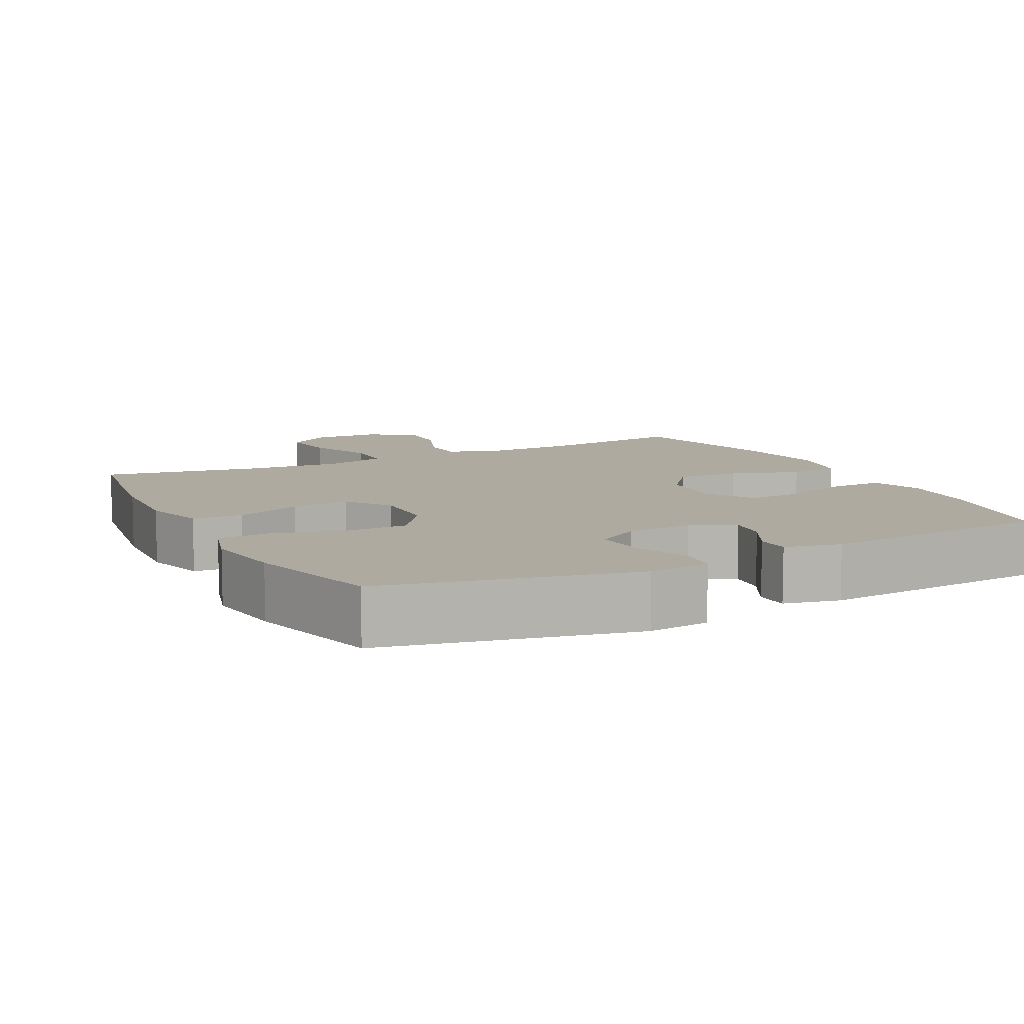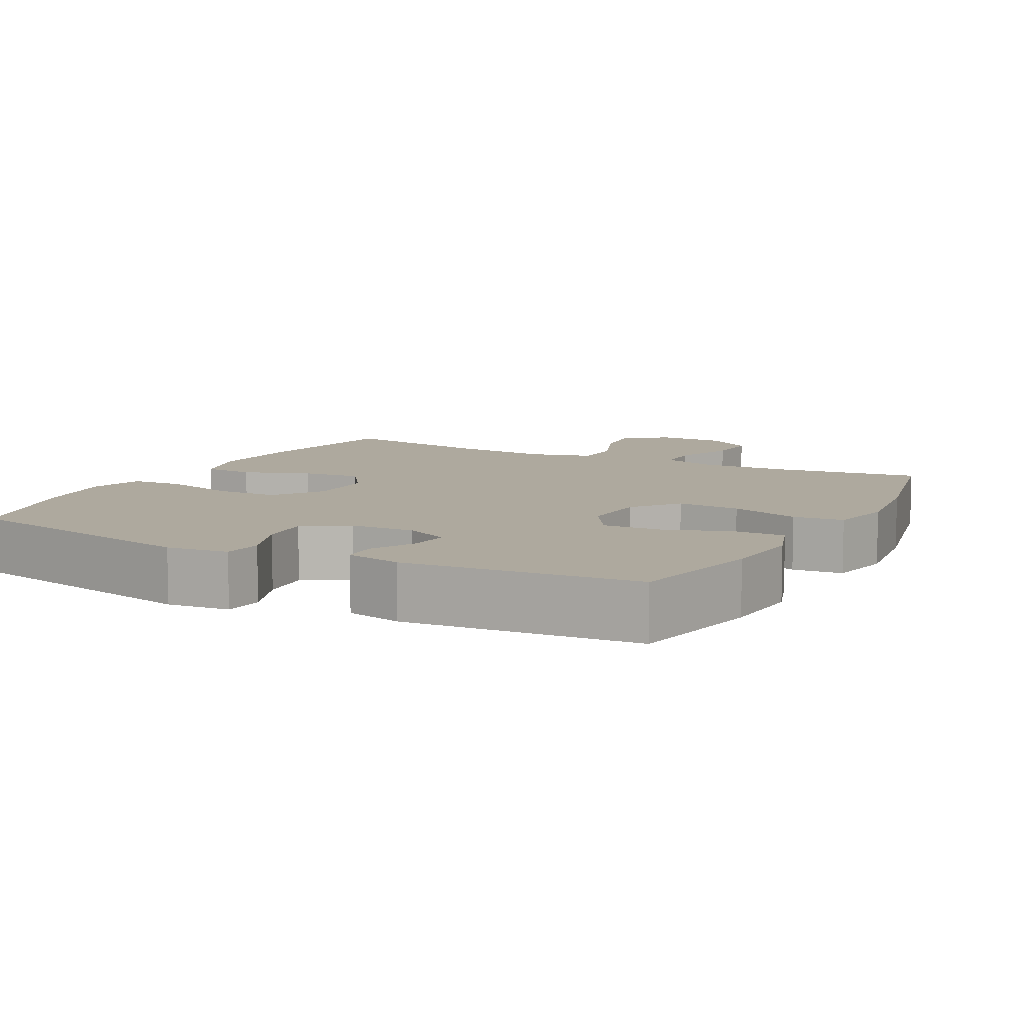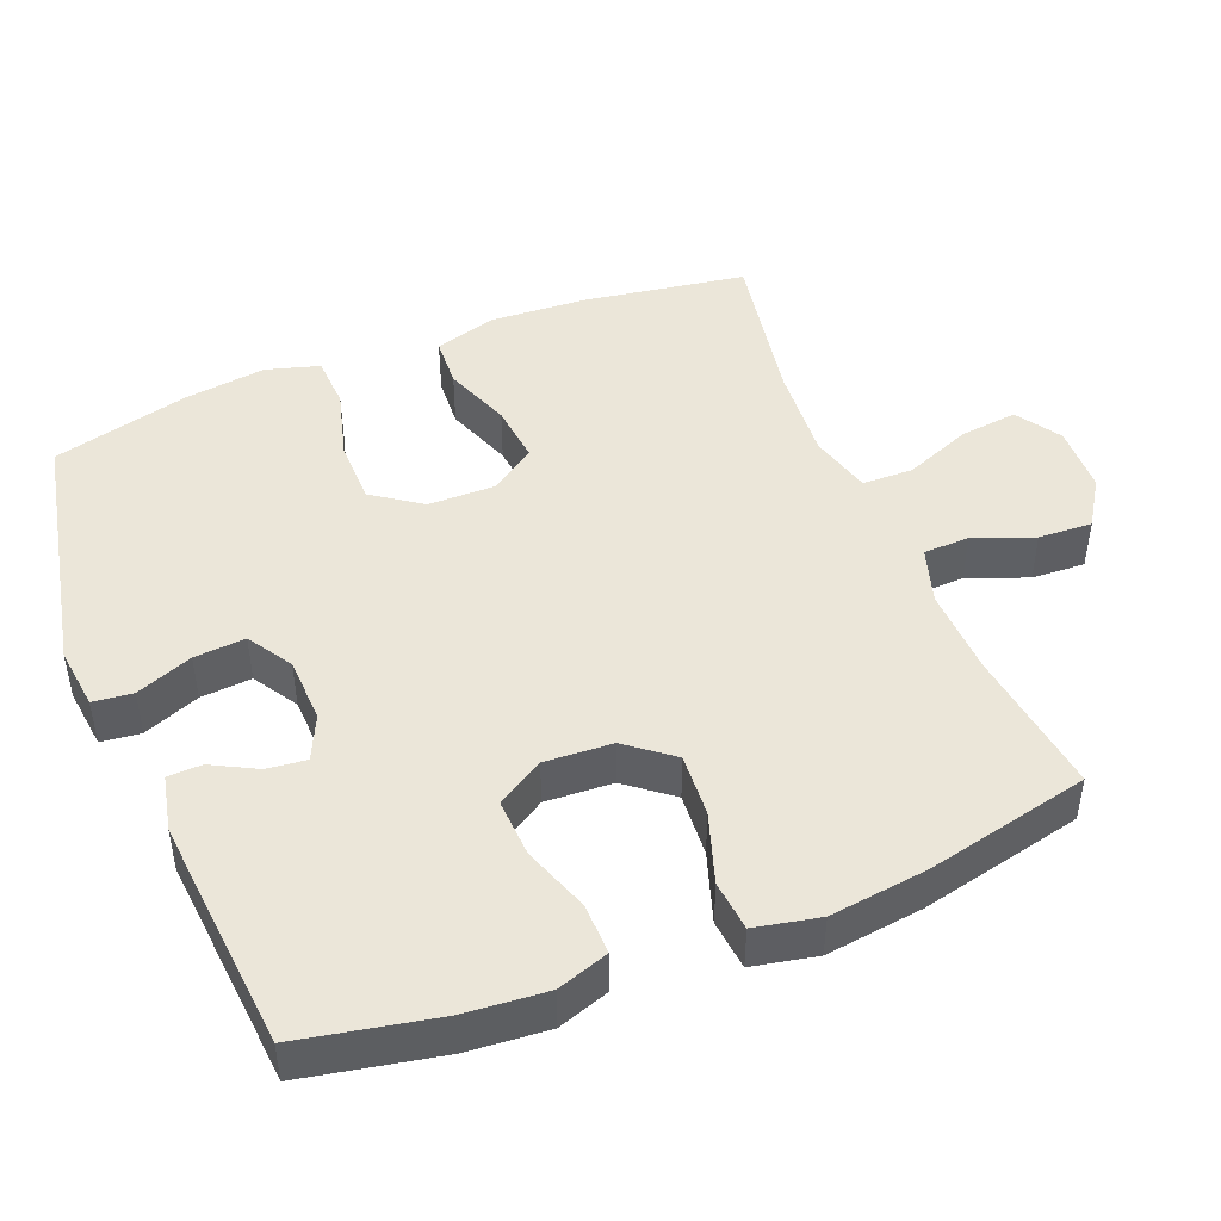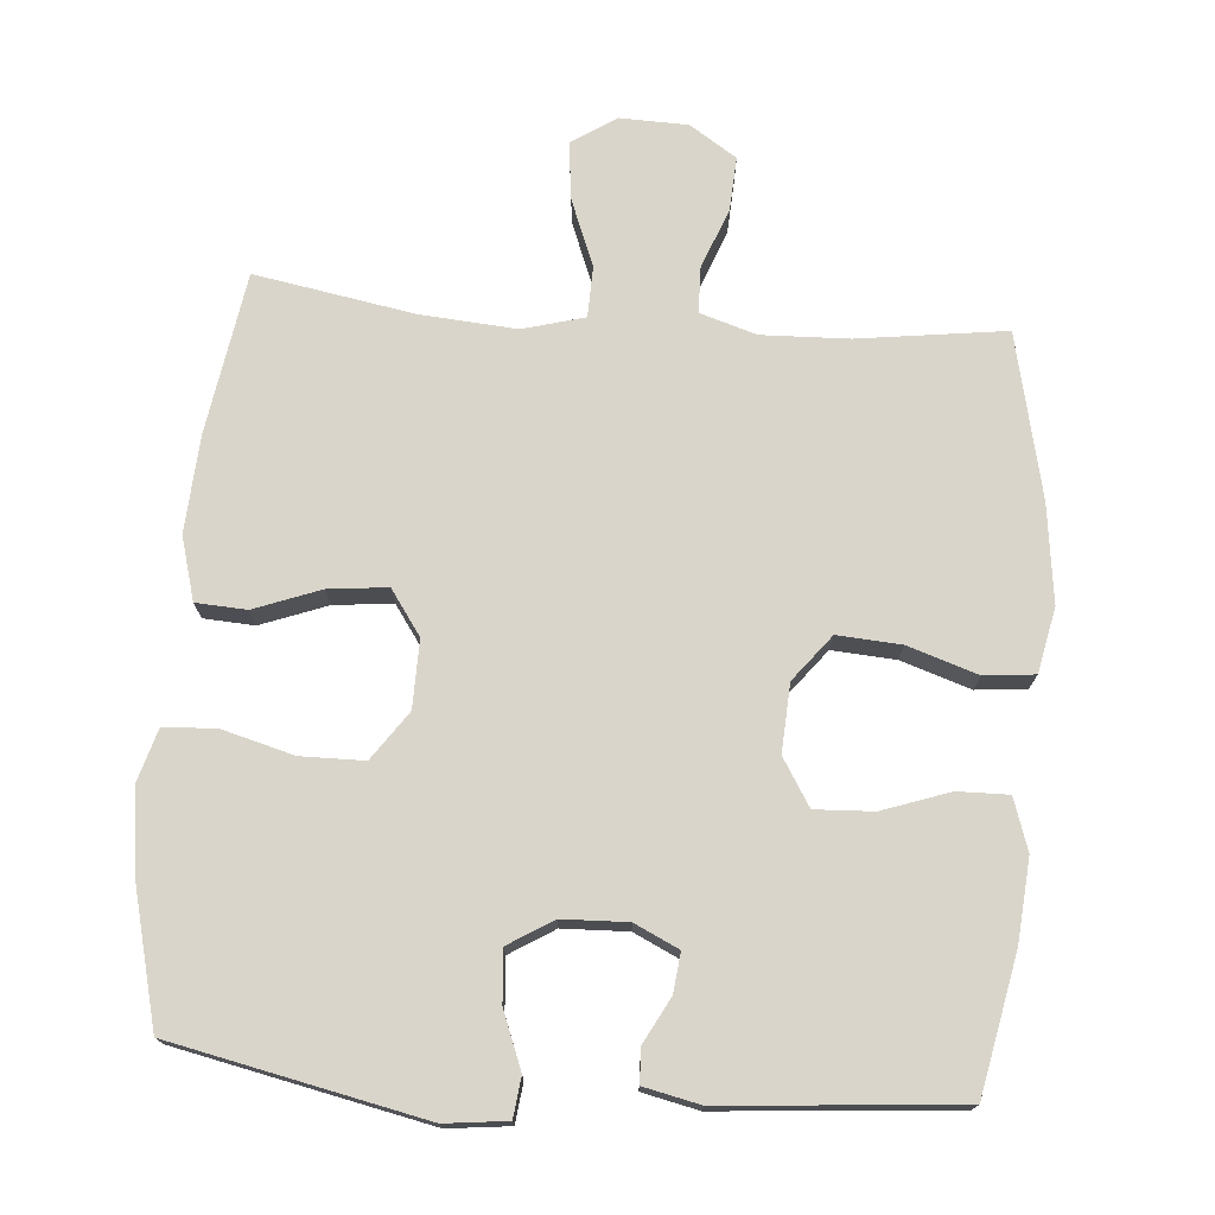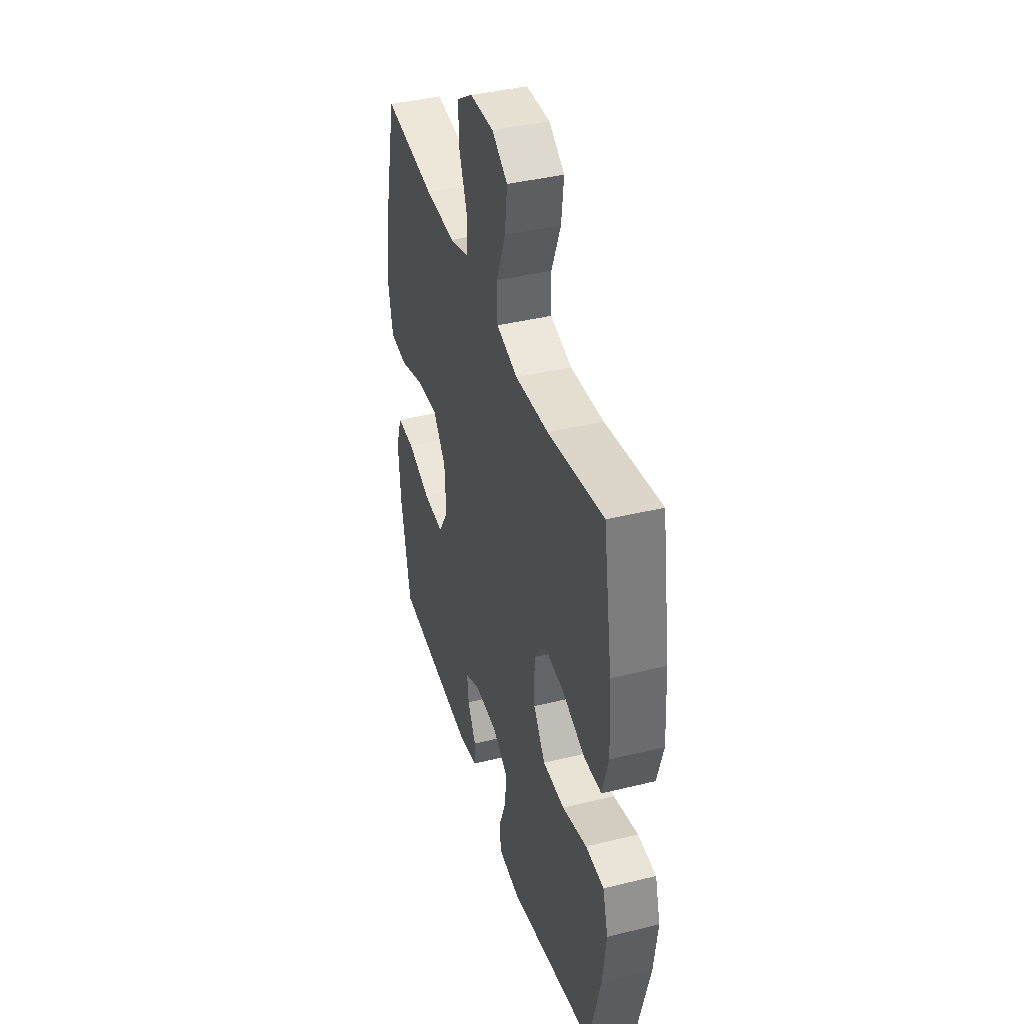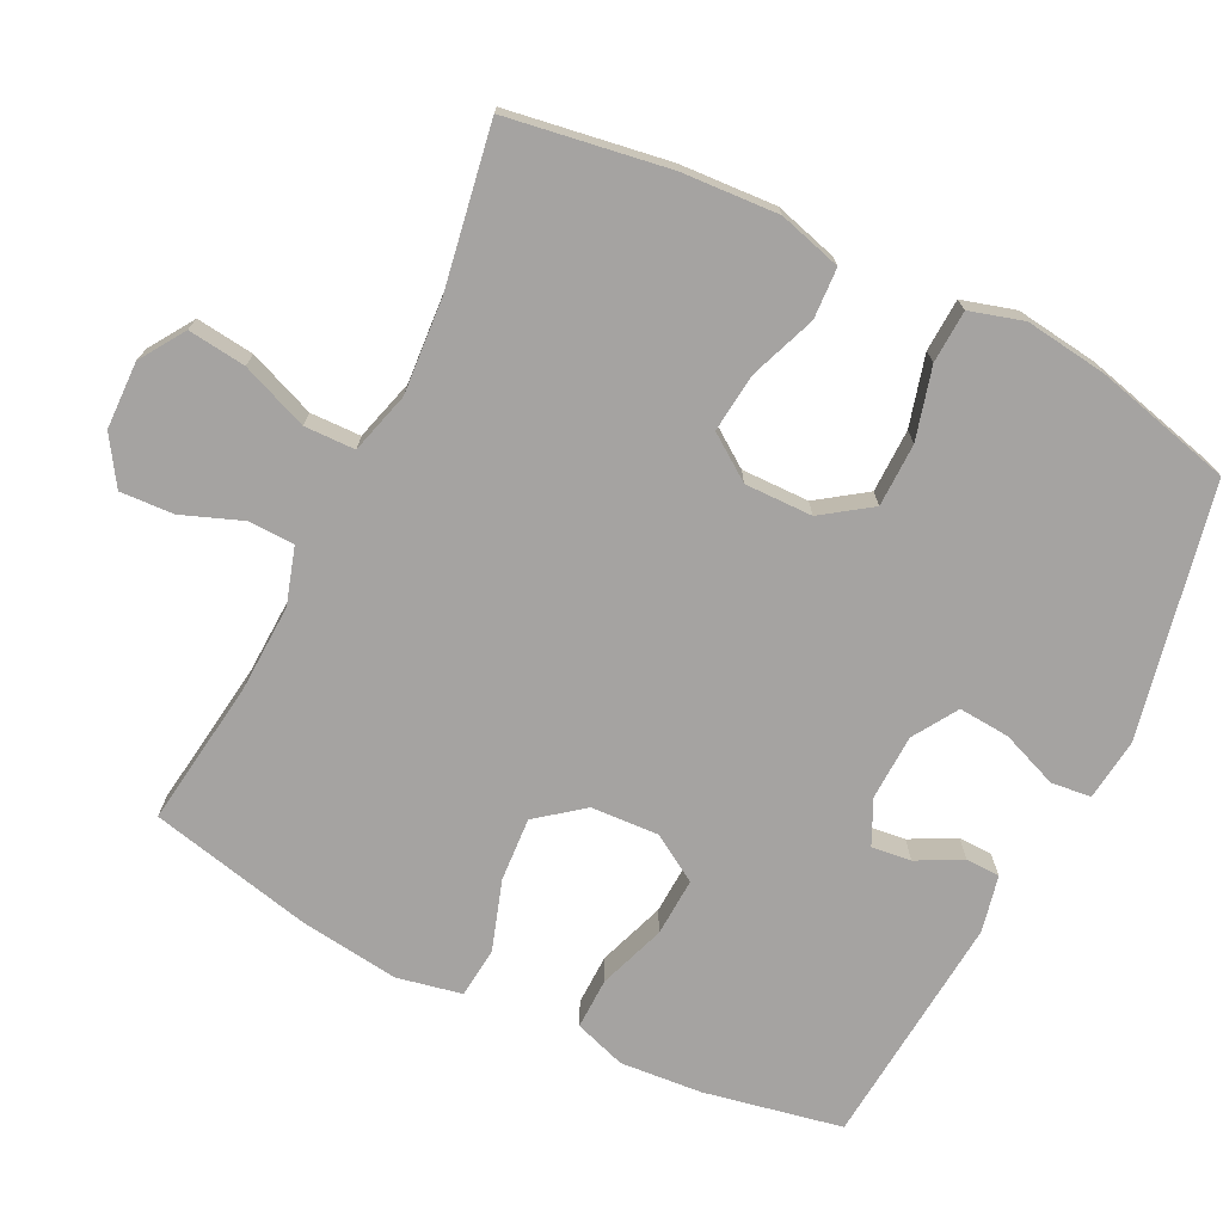
<metadata>
{"format":"obj","ext":"obj","renderer":"f3d","projection":"perspective","resolution":1024,"background":"white","views":[{"elev":9.5,"azim":153.0,"up":"+Y"},{"elev":9.1,"azim":-152.2,"up":"+Y"},{"elev":46.7,"azim":-111.9,"up":"+Y"},{"elev":74.2,"azim":-175.4,"up":"+Y"},{"elev":40.3,"azim":73.1,"up":"+Z"},{"elev":-73.1,"azim":63.6,"up":"+Y"}]}
</metadata>
<code>
o path1448
v -0.5513 0.0375 0.2467
v -0.5689 0.0375 0.1081
v -0.5501 0.0375 0.01648
v -0.4787 0.0375 0.009297
v -0.3804 0.0375 0.0415
v -0.2908 0.0375 0.04751
v -0.2398 0.0375 -0.01721
v -0.2343 0.0375 -0.113
v -0.2751 0.0375 -0.1791
v -0.3571 0.0375 -0.1752
v -0.4515 0.0375 -0.142
v -0.5235 0.0375 -0.1406
v -0.5479 0.0375 -0.2136
v -0.5383 0.0375 -0.3292
v -0.4994 0.0375 -0.5241
v -0.1684 0.0375 -0.5522
v -0.08896 0.0375 -0.5347
v -0.08741 0.0375 -0.4863
v -0.1209 0.0375 -0.423
v -0.1273 0.0375 -0.3671
v -0.06483 0.0375 -0.3376
v 0.02743 0.0375 -0.3408
v 0.09023 0.0375 -0.38
v 0.0847 0.0375 -0.4525
v 0.05363 0.0375 -0.5325
v 0.06024 0.0375 -0.5887
v 0.148 0.0375 -0.5988
v 0.5025 0.0375 -0.5241
v 0.551 0.0375 -0.3304
v 0.5659 0.0375 -0.2147
v 0.544 0.0375 -0.1395
v 0.4697 0.0375 -0.1359
v 0.3693 0.0375 -0.163
v 0.2799 0.0375 -0.1619
v 0.2319 0.0375 -0.09359
v 0.2305 0.0375 0.001902
v 0.2745 0.0375 0.06473
v 0.3574 0.0375 0.056
v 0.4512 0.0375 0.02069
v 0.5226 0.0375 0.02472
v 0.5475 0.0375 0.1134
v 0.5391 0.0375 0.2497
v 0.5025 0.0375 0.4776
v 0.2768 0.0375 0.4383
v 0.1423 0.0375 0.4283
v 0.05567 0.0375 0.4523
v 0.05381 0.0375 0.5239
v 0.09092 0.0375 0.6179
v 0.1005 0.0375 0.6996
v 0.03743 0.0375 0.7407
v -0.05799 0.0375 0.7381
v -0.1241 0.0375 0.6951
v -0.1199 0.0375 0.6193
v -0.08733 0.0375 0.5348
v -0.08908 0.0375 0.47
v -0.1685 0.0375 0.4453
v -0.2921 0.0375 0.4498
v -0.4994 0.0375 0.4776
v -0.5513 -0.0375 0.2467
v -0.5689 -0.0375 0.1081
v -0.5501 -0.0375 0.01648
v -0.4787 -0.0375 0.009297
v -0.3804 -0.0375 0.0415
v -0.2908 -0.0375 0.04751
v -0.2398 -0.0375 -0.01721
v -0.2343 -0.0375 -0.113
v -0.2751 -0.0375 -0.1791
v -0.3571 -0.0375 -0.1752
v -0.4515 -0.0375 -0.142
v -0.5235 -0.0375 -0.1406
v -0.5479 -0.0375 -0.2136
v -0.5383 -0.0375 -0.3292
v -0.4994 -0.0375 -0.5241
v -0.1684 -0.0375 -0.5522
v -0.08896 -0.0375 -0.5347
v -0.08741 -0.0375 -0.4863
v -0.1209 -0.0375 -0.423
v -0.1273 -0.0375 -0.3671
v -0.06483 -0.0375 -0.3376
v 0.02743 -0.0375 -0.3408
v 0.09023 -0.0375 -0.38
v 0.0847 -0.0375 -0.4525
v 0.05363 -0.0375 -0.5325
v 0.06024 -0.0375 -0.5887
v 0.148 -0.0375 -0.5988
v 0.5025 -0.0375 -0.5241
v 0.551 -0.0375 -0.3304
v 0.5659 -0.0375 -0.2147
v 0.544 -0.0375 -0.1395
v 0.4697 -0.0375 -0.1359
v 0.3693 -0.0375 -0.163
v 0.2799 -0.0375 -0.1619
v 0.2319 -0.0375 -0.09359
v 0.2305 -0.0375 0.001902
v 0.2745 -0.0375 0.06473
v 0.3574 -0.0375 0.056
v 0.4512 -0.0375 0.02069
v 0.5226 -0.0375 0.02472
v 0.5475 -0.0375 0.1134
v 0.5391 -0.0375 0.2497
v 0.5025 -0.0375 0.4776
v 0.2768 -0.0375 0.4383
v 0.1423 -0.0375 0.4283
v 0.05567 -0.0375 0.4523
v 0.05381 -0.0375 0.5239
v 0.09092 -0.0375 0.6179
v 0.1005 -0.0375 0.6996
v 0.03743 -0.0375 0.7407
v -0.05799 -0.0375 0.7381
v -0.1241 -0.0375 0.6951
v -0.1199 -0.0375 0.6193
v -0.08733 -0.0375 0.5348
v -0.08908 -0.0375 0.47
v -0.1685 -0.0375 0.4453
v -0.2921 -0.0375 0.4498
v -0.4994 -0.0375 0.4776
v 0.06024 0.0375 -0.5887
v 0.06024 0.0375 -0.5887
v 0.148 0.0375 -0.5988
v 0.05363 0.0375 -0.5325
v -0.1684 0.0375 -0.5522
v -0.08896 0.0375 -0.5347
v -0.08896 0.0375 -0.5347
v -0.4994 0.0375 -0.5241
v -0.4994 0.0375 -0.5241
v -0.08741 0.0375 -0.4863
v 0.0847 0.0375 -0.4525
v 0.5025 0.0375 -0.5241
v 0.5025 0.0375 -0.5241
v -0.1209 0.0375 -0.423
v 0.09023 0.0375 -0.38
v 0.09023 0.0375 -0.38
v 0.551 0.0375 -0.3304
v -0.5383 0.0375 -0.3292
v -0.1273 0.0375 -0.3671
v -0.1273 0.0375 -0.3671
v 0.02743 0.0375 -0.3408
v -0.06483 0.0375 -0.3376
v 0.5659 0.0375 -0.2147
v -0.5479 0.0375 -0.2136
v 0.544 0.0375 -0.1395
v 0.544 0.0375 -0.1395
v -0.5235 0.0375 -0.1406
v -0.5235 0.0375 -0.1406
v -0.2751 0.0375 -0.1791
v -0.2751 0.0375 -0.1791
v -0.3571 0.0375 -0.1752
v -0.2343 0.0375 -0.113
v 0.3693 0.0375 -0.163
v 0.2799 0.0375 -0.1619
v -0.4515 0.0375 -0.142
v 0.4697 0.0375 -0.1359
v 0.2319 0.0375 -0.09359
v -0.2398 0.0375 -0.01721
v 0.2305 0.0375 0.001902
v -0.2908 0.0375 0.04751
v 0.2745 0.0375 0.06473
v 0.2745 0.0375 0.06473
v -0.5501 0.0375 0.01648
v -0.5501 0.0375 0.01648
v -0.4787 0.0375 0.009297
v -0.3804 0.0375 0.0415
v -0.5689 0.0375 0.1081
v 0.3574 0.0375 0.056
v 0.4512 0.0375 0.02069
v 0.5226 0.0375 0.02472
v 0.5226 0.0375 0.02472
v 0.5475 0.0375 0.1134
v -0.5513 0.0375 0.2467
v 0.5391 0.0375 0.2497
v 0.1423 0.0375 0.4283
v 0.05567 0.0375 0.4523
v 0.05567 0.0375 0.4523
v 0.2768 0.0375 0.4383
v -0.1685 0.0375 0.4453
v -0.2921 0.0375 0.4498
v -0.08908 0.0375 0.47
v -0.08908 0.0375 0.47
v -0.4994 0.0375 0.4776
v -0.4994 0.0375 0.4776
v 0.5025 0.0375 0.4776
v 0.5025 0.0375 0.4776
v 0.05381 0.0375 0.5239
v -0.08733 0.0375 0.5348
v 0.09092 0.0375 0.6179
v -0.1199 0.0375 0.6193
v 0.1005 0.0375 0.6996
v 0.1005 0.0375 0.6996
v -0.1241 0.0375 0.6951
v -0.05799 0.0375 0.7381
v 0.03743 0.0375 0.7407
v 0.06024 -0.0375 -0.5887
v 0.06024 -0.0375 -0.5887
v 0.148 -0.0375 -0.5988
v 0.05363 -0.0375 -0.5325
v -0.1684 -0.0375 -0.5522
v -0.08896 -0.0375 -0.5347
v -0.08896 -0.0375 -0.5347
v -0.4994 -0.0375 -0.5241
v -0.4994 -0.0375 -0.5241
v -0.08741 -0.0375 -0.4863
v 0.0847 -0.0375 -0.4525
v 0.5025 -0.0375 -0.5241
v 0.5025 -0.0375 -0.5241
v -0.1209 -0.0375 -0.423
v 0.09023 -0.0375 -0.38
v 0.09023 -0.0375 -0.38
v 0.551 -0.0375 -0.3304
v -0.5383 -0.0375 -0.3292
v -0.1273 -0.0375 -0.3671
v -0.1273 -0.0375 -0.3671
v 0.02743 -0.0375 -0.3408
v -0.06483 -0.0375 -0.3376
v 0.5659 -0.0375 -0.2147
v -0.5479 -0.0375 -0.2136
v 0.544 -0.0375 -0.1395
v 0.544 -0.0375 -0.1395
v -0.5235 -0.0375 -0.1406
v -0.5235 -0.0375 -0.1406
v -0.2751 -0.0375 -0.1791
v -0.2751 -0.0375 -0.1791
v -0.3571 -0.0375 -0.1752
v -0.2343 -0.0375 -0.113
v 0.3693 -0.0375 -0.163
v 0.2799 -0.0375 -0.1619
v -0.4515 -0.0375 -0.142
v 0.4697 -0.0375 -0.1359
v 0.2319 -0.0375 -0.09359
v -0.2398 -0.0375 -0.01721
v 0.2305 -0.0375 0.001902
v -0.2908 -0.0375 0.04751
v 0.2745 -0.0375 0.06473
v 0.2745 -0.0375 0.06473
v -0.5501 -0.0375 0.01648
v -0.5501 -0.0375 0.01648
v -0.4787 -0.0375 0.009297
v -0.3804 -0.0375 0.0415
v -0.5689 -0.0375 0.1081
v 0.3574 -0.0375 0.056
v 0.4512 -0.0375 0.02069
v 0.5226 -0.0375 0.02472
v 0.5226 -0.0375 0.02472
v 0.5475 -0.0375 0.1134
v -0.5513 -0.0375 0.2467
v 0.5391 -0.0375 0.2497
v 0.1423 -0.0375 0.4283
v 0.05567 -0.0375 0.4523
v 0.05567 -0.0375 0.4523
v 0.2768 -0.0375 0.4383
v -0.1685 -0.0375 0.4453
v -0.2921 -0.0375 0.4498
v -0.08908 -0.0375 0.47
v -0.08908 -0.0375 0.47
v -0.4994 -0.0375 0.4776
v -0.4994 -0.0375 0.4776
v 0.5025 -0.0375 0.4776
v 0.5025 -0.0375 0.4776
v 0.05381 -0.0375 0.5239
v -0.08733 -0.0375 0.5348
v 0.09092 -0.0375 0.6179
v -0.1199 -0.0375 0.6193
v 0.1005 -0.0375 0.6996
v 0.1005 -0.0375 0.6996
v -0.1241 -0.0375 0.6951
v -0.05799 -0.0375 0.7381
v 0.03743 -0.0375 0.7407
f 246 232 249
f 197 201 196
f 244 251 254
f 192 194 195
f 213 220 210
f 251 231 250
f 208 224 203
f 245 239 243
f 261 265 264
f 259 260 261
f 239 249 232
f 230 246 247
f 229 247 231
f 249 239 245
f 213 223 220
f 214 227 208
f 196 205 199
f 261 260 265
f 203 224 225
f 252 258 259
f 222 210 220
f 236 238 234
f 199 210 209
f 205 196 201
f 209 210 222
f 195 194 202
f 209 222 215
f 249 245 256
f 244 231 251
f 260 259 258
f 212 225 228
f 215 222 226
f 247 250 231
f 212 228 223
f 215 226 218
f 212 223 213
f 223 228 229
f 228 230 229
f 240 243 239
f 265 260 266
f 237 244 238
f 203 225 206
f 206 225 212
f 237 238 236
f 210 199 205
f 247 252 250
f 231 244 237
f 247 258 252
f 266 260 262
f 227 224 208
f 194 203 202
f 232 246 230
f 230 247 229
f 202 203 206
f 241 243 240
f 216 227 214
f 118 27 85 193
f 25 26 84 83
f 16 123 198 74
f 125 16 74 200
f 17 18 76 75
f 24 25 83 82
f 27 129 204 85
f 18 19 77 76
f 132 24 82 207
f 28 29 87 86
f 14 15 73 72
f 19 136 211 77
f 22 23 81 80
f 20 21 79 78
f 21 22 80 79
f 29 30 88 87
f 13 14 72 71
f 30 142 217 88
f 144 13 71 219
f 146 10 68 221
f 8 9 67 66
f 33 34 92 91
f 11 12 70 69
f 10 11 69 68
f 32 33 91 90
f 31 32 90 89
f 34 35 93 92
f 7 8 66 65
f 35 36 94 93
f 6 7 65 64
f 36 158 233 94
f 160 4 62 235
f 4 5 63 62
f 2 3 61 60
f 38 39 97 96
f 39 167 242 97
f 40 41 99 98
f 5 6 64 63
f 37 38 96 95
f 1 2 60 59
f 41 42 100 99
f 45 173 248 103
f 44 45 103 102
f 56 57 115 114
f 178 56 114 253
f 180 1 59 255
f 57 58 116 115
f 182 44 102 257
f 42 43 101 100
f 46 47 105 104
f 54 55 113 112
f 47 48 106 105
f 53 54 112 111
f 48 188 263 106
f 52 53 111 110
f 51 52 110 109
f 50 51 109 108
f 49 50 108 107
f 171 174 157
f 122 121 126
f 169 179 176
f 117 120 119
f 138 135 145
f 176 175 156
f 133 128 149
f 170 168 164
f 186 189 190
f 184 186 185
f 164 157 174
f 155 172 171
f 154 156 172
f 174 170 164
f 138 145 148
f 139 133 152
f 121 124 130
f 186 190 185
f 128 150 149
f 177 184 183
f 147 145 135
f 161 159 163
f 124 134 135
f 130 126 121
f 134 147 135
f 120 127 119
f 134 140 147
f 174 181 170
f 169 176 156
f 185 183 184
f 137 153 150
f 140 151 147
f 172 156 175
f 137 148 153
f 140 143 151
f 137 138 148
f 148 154 153
f 153 154 155
f 165 164 168
f 190 191 185
f 162 163 169
f 128 131 150
f 131 137 150
f 162 161 163
f 135 130 124
f 172 175 177
f 156 162 169
f 172 177 183
f 191 187 185
f 152 133 149
f 119 127 128
f 157 155 171
f 155 154 172
f 127 131 128
f 166 165 168
f 141 139 152

</code>
